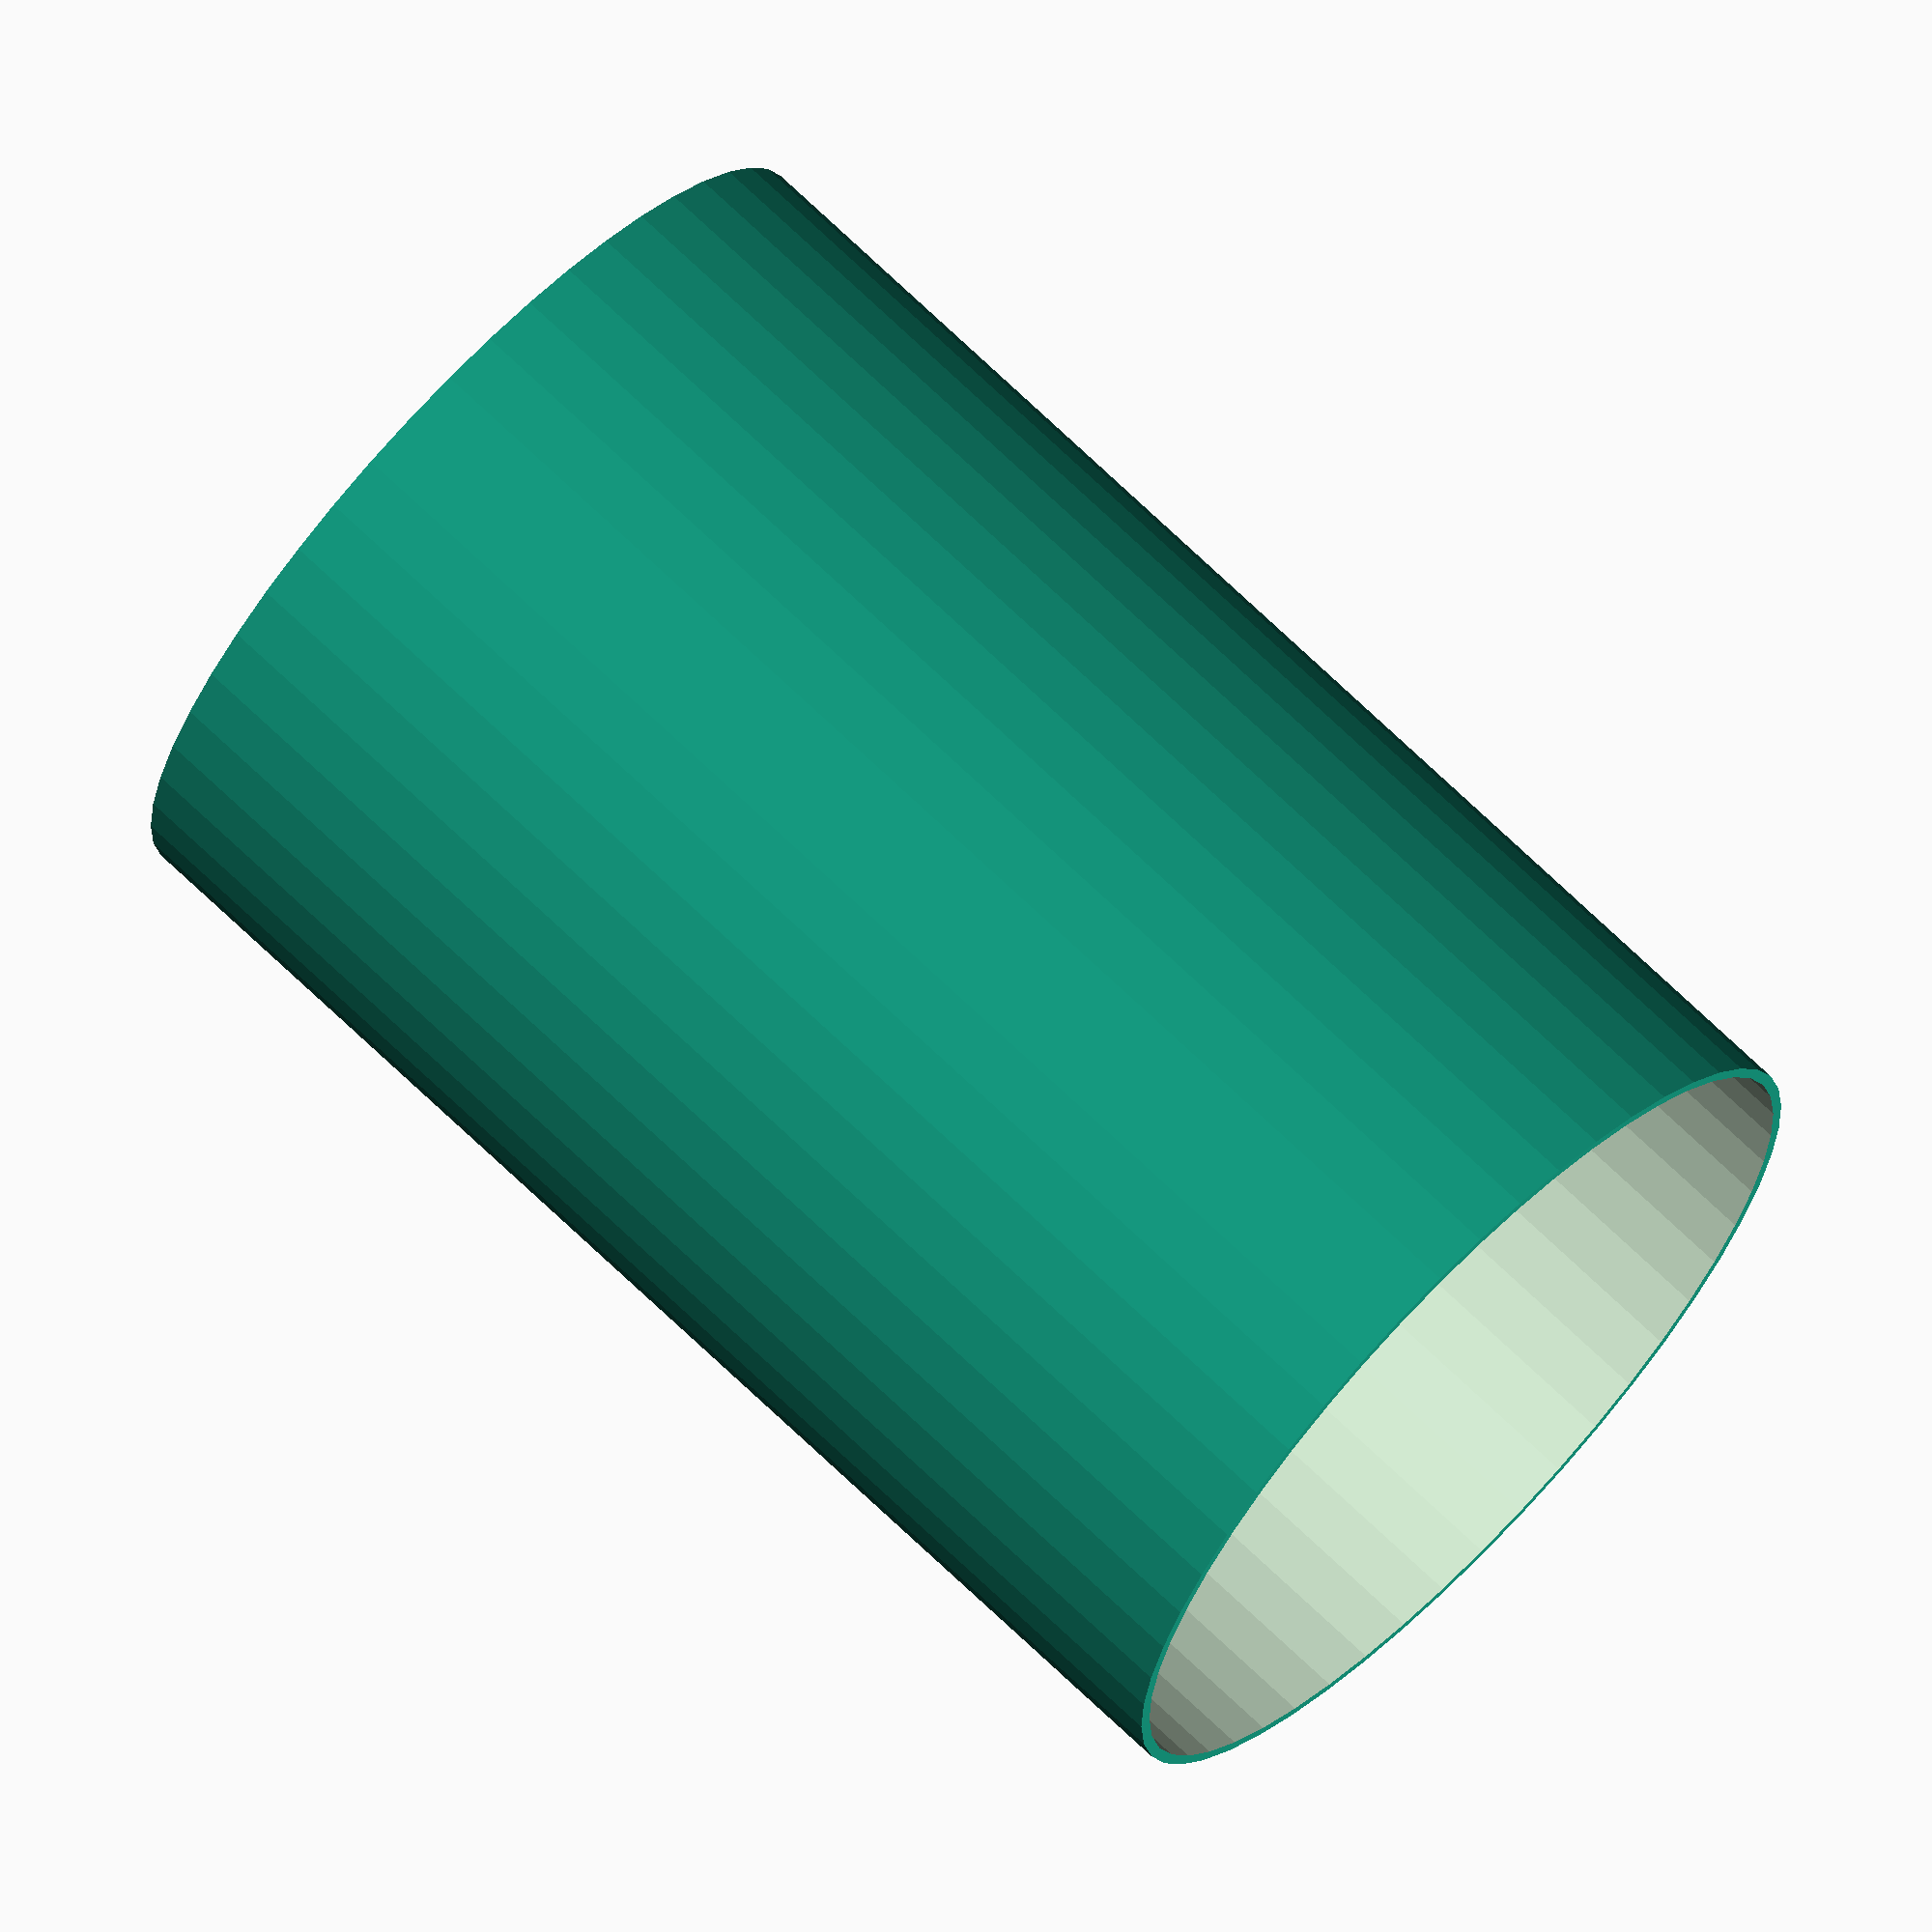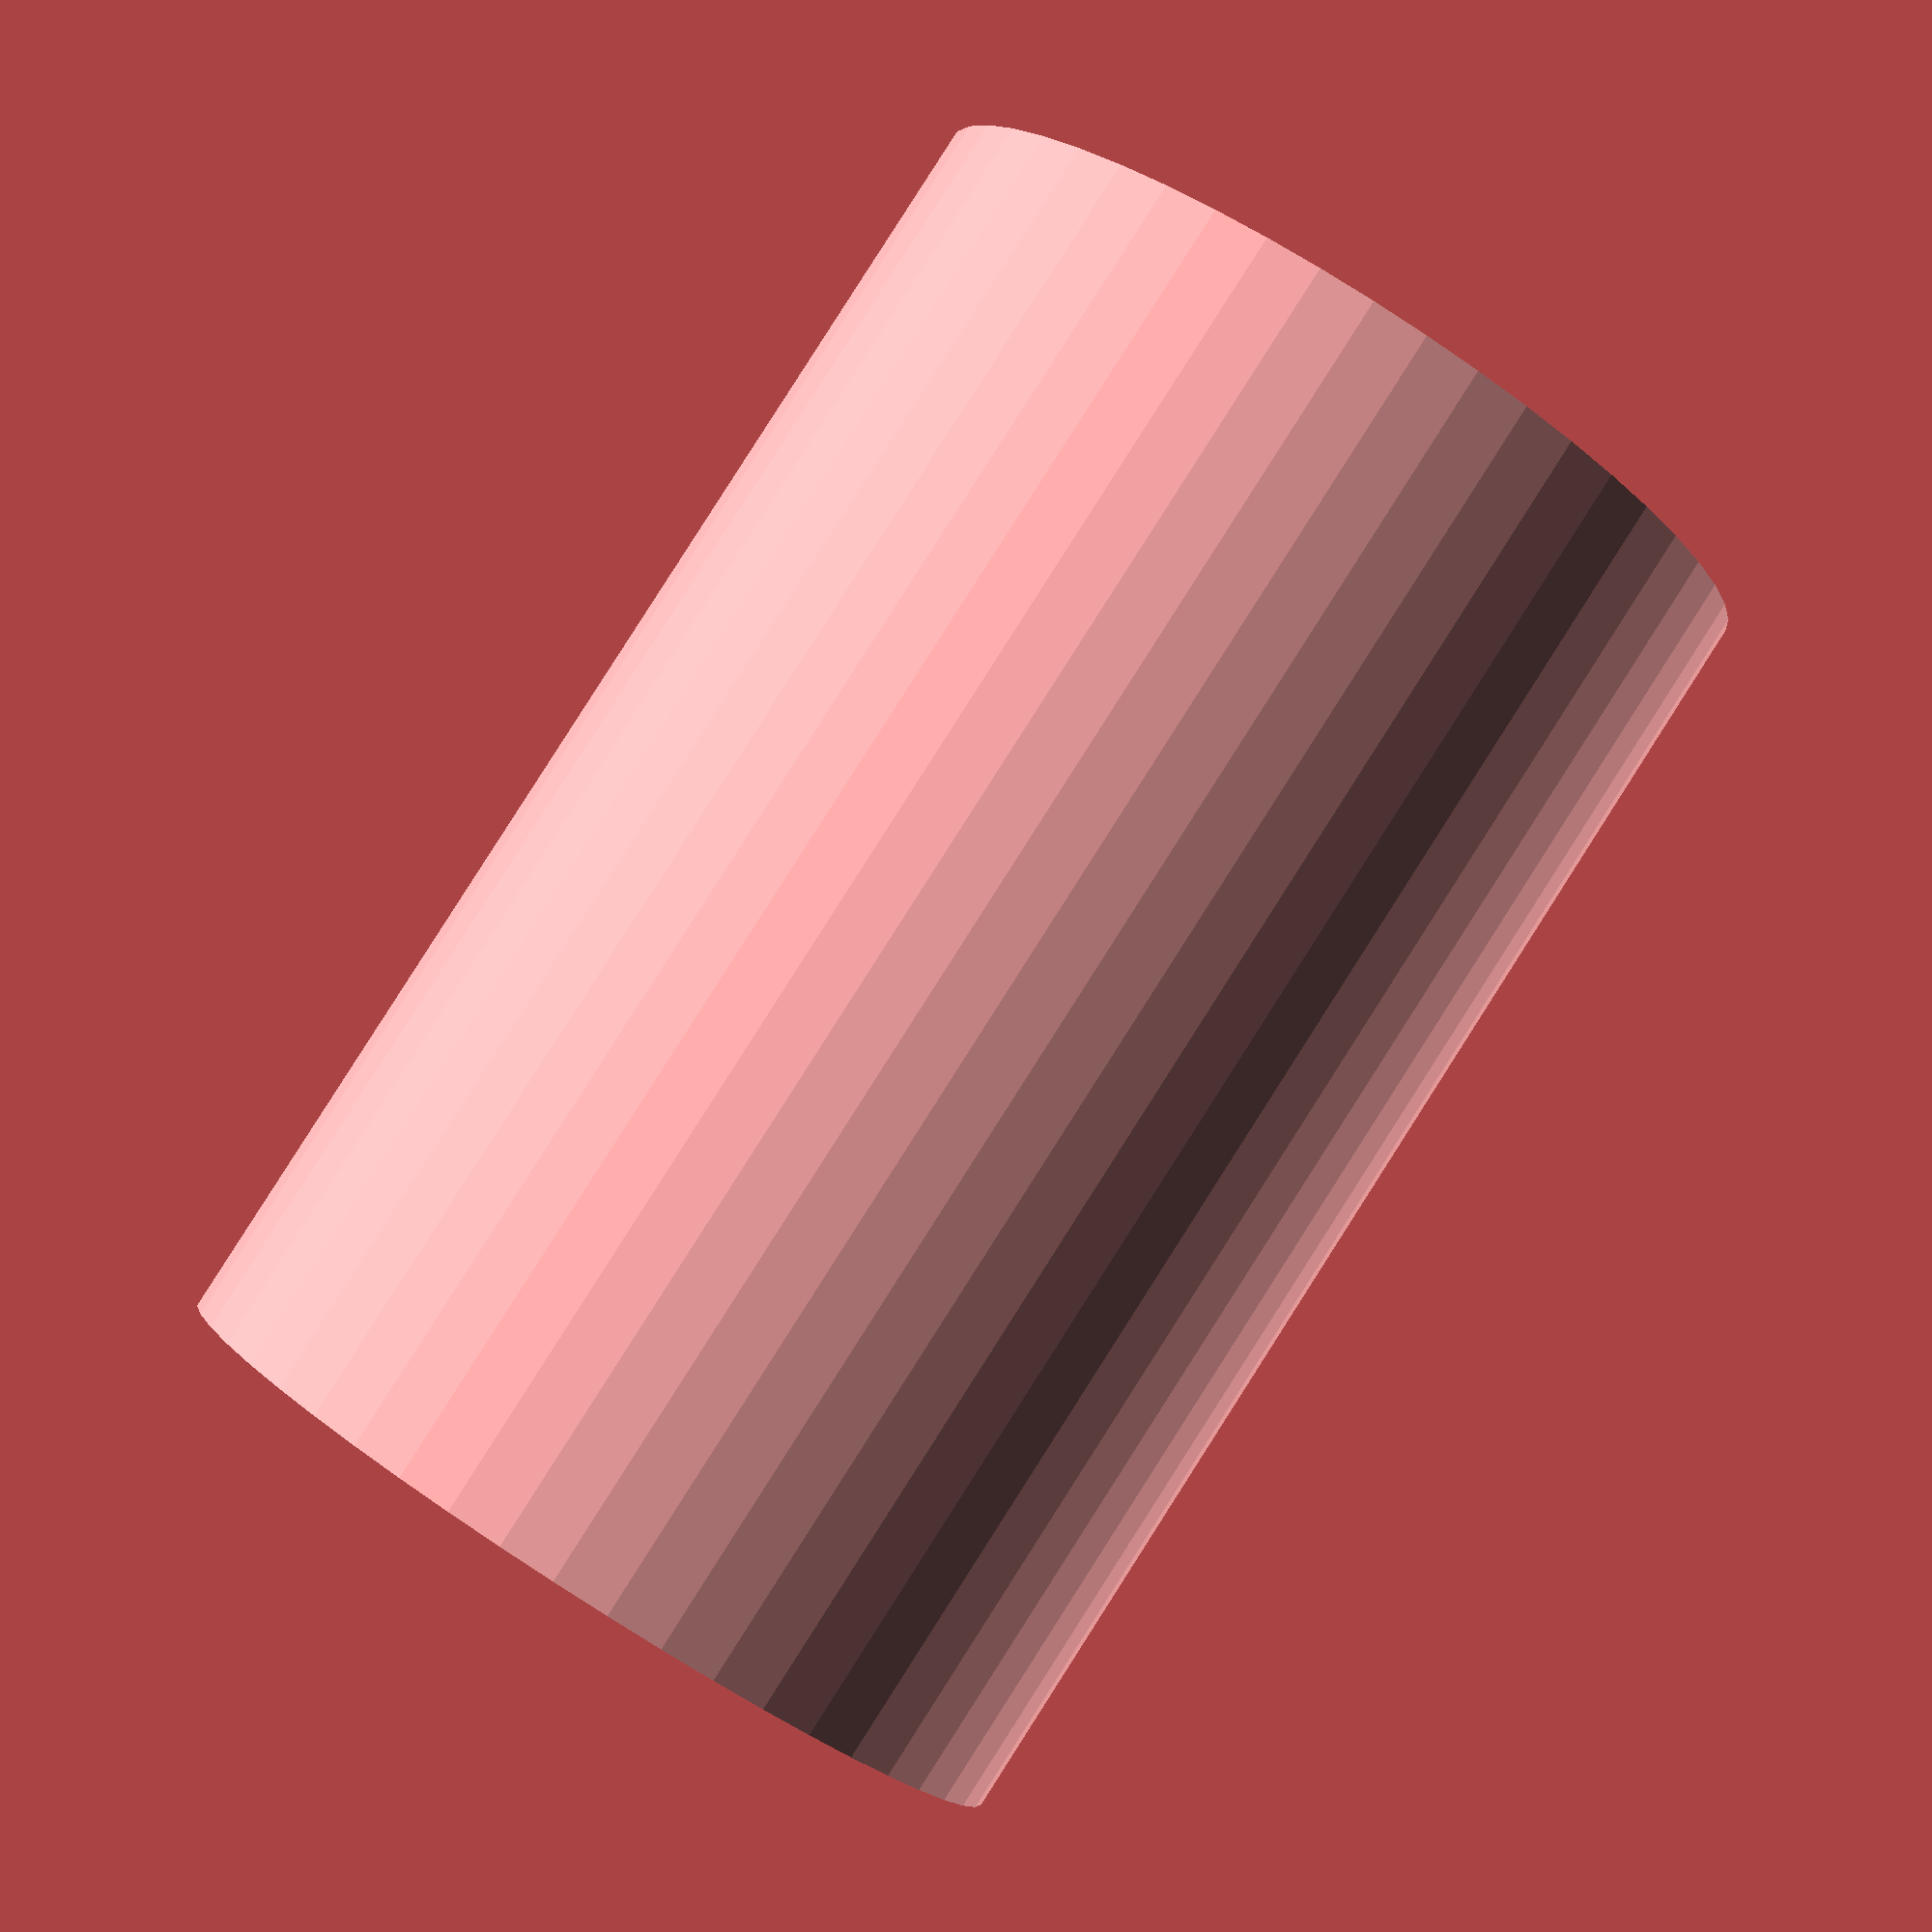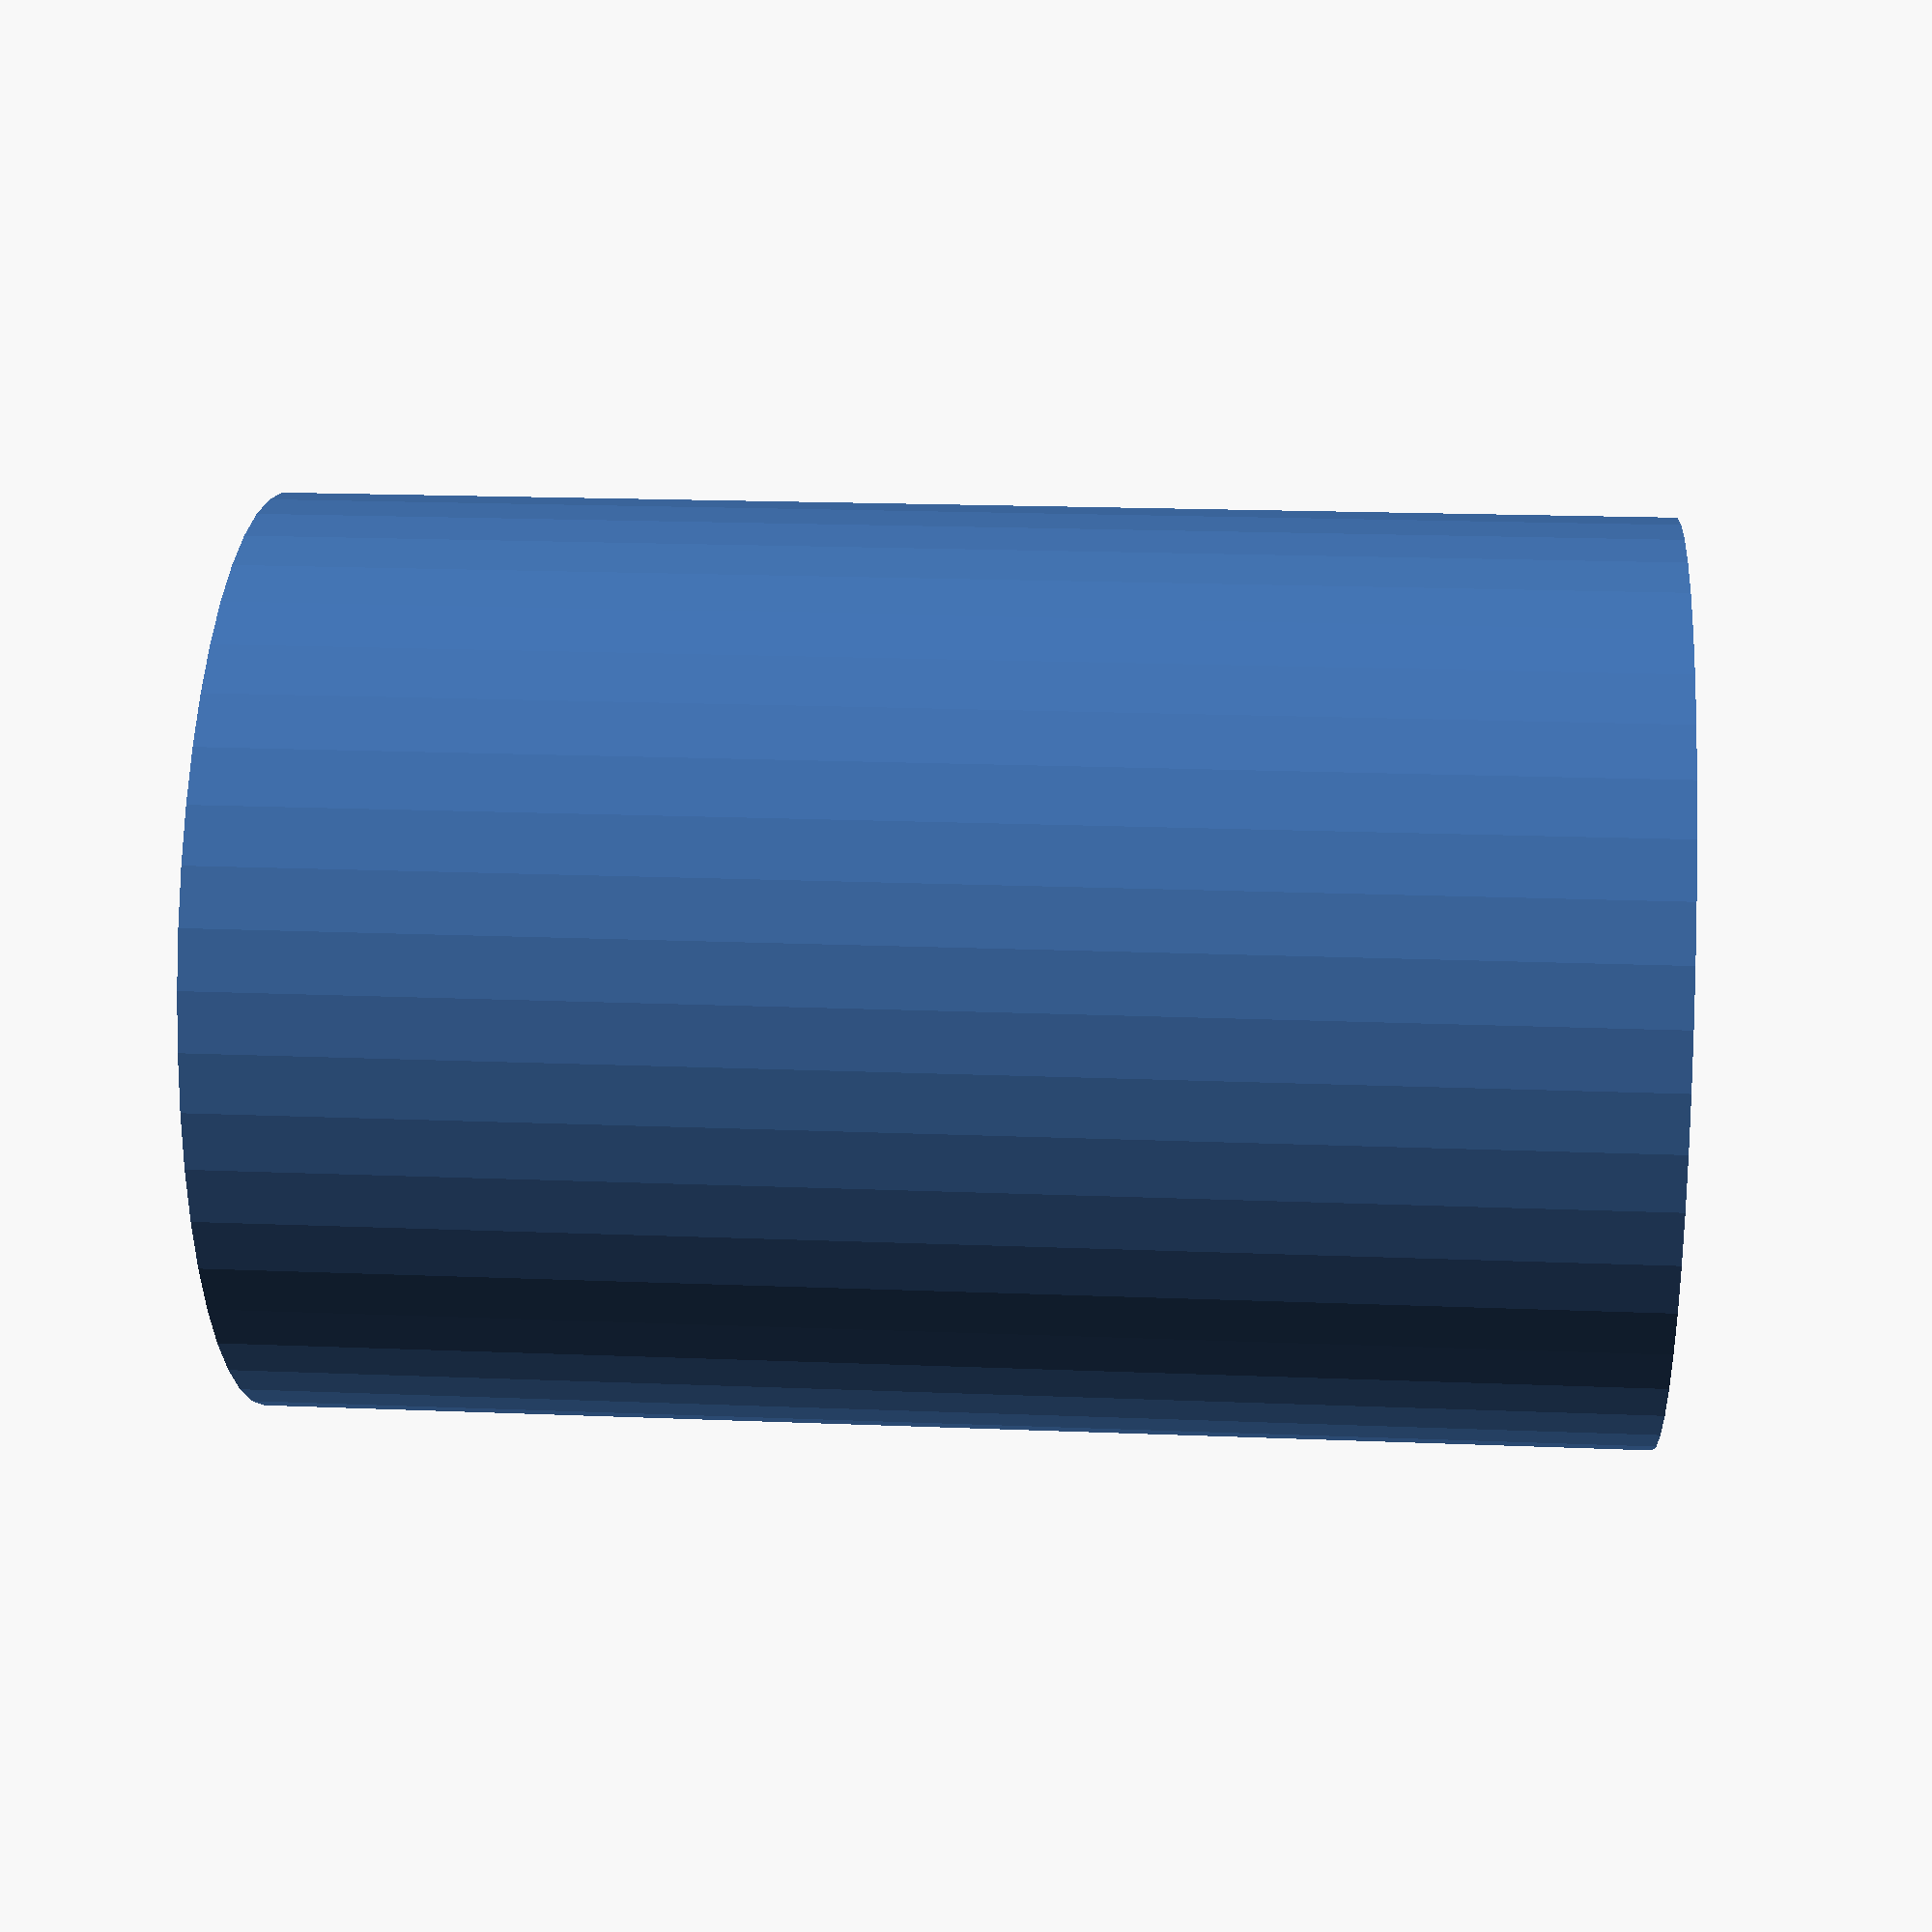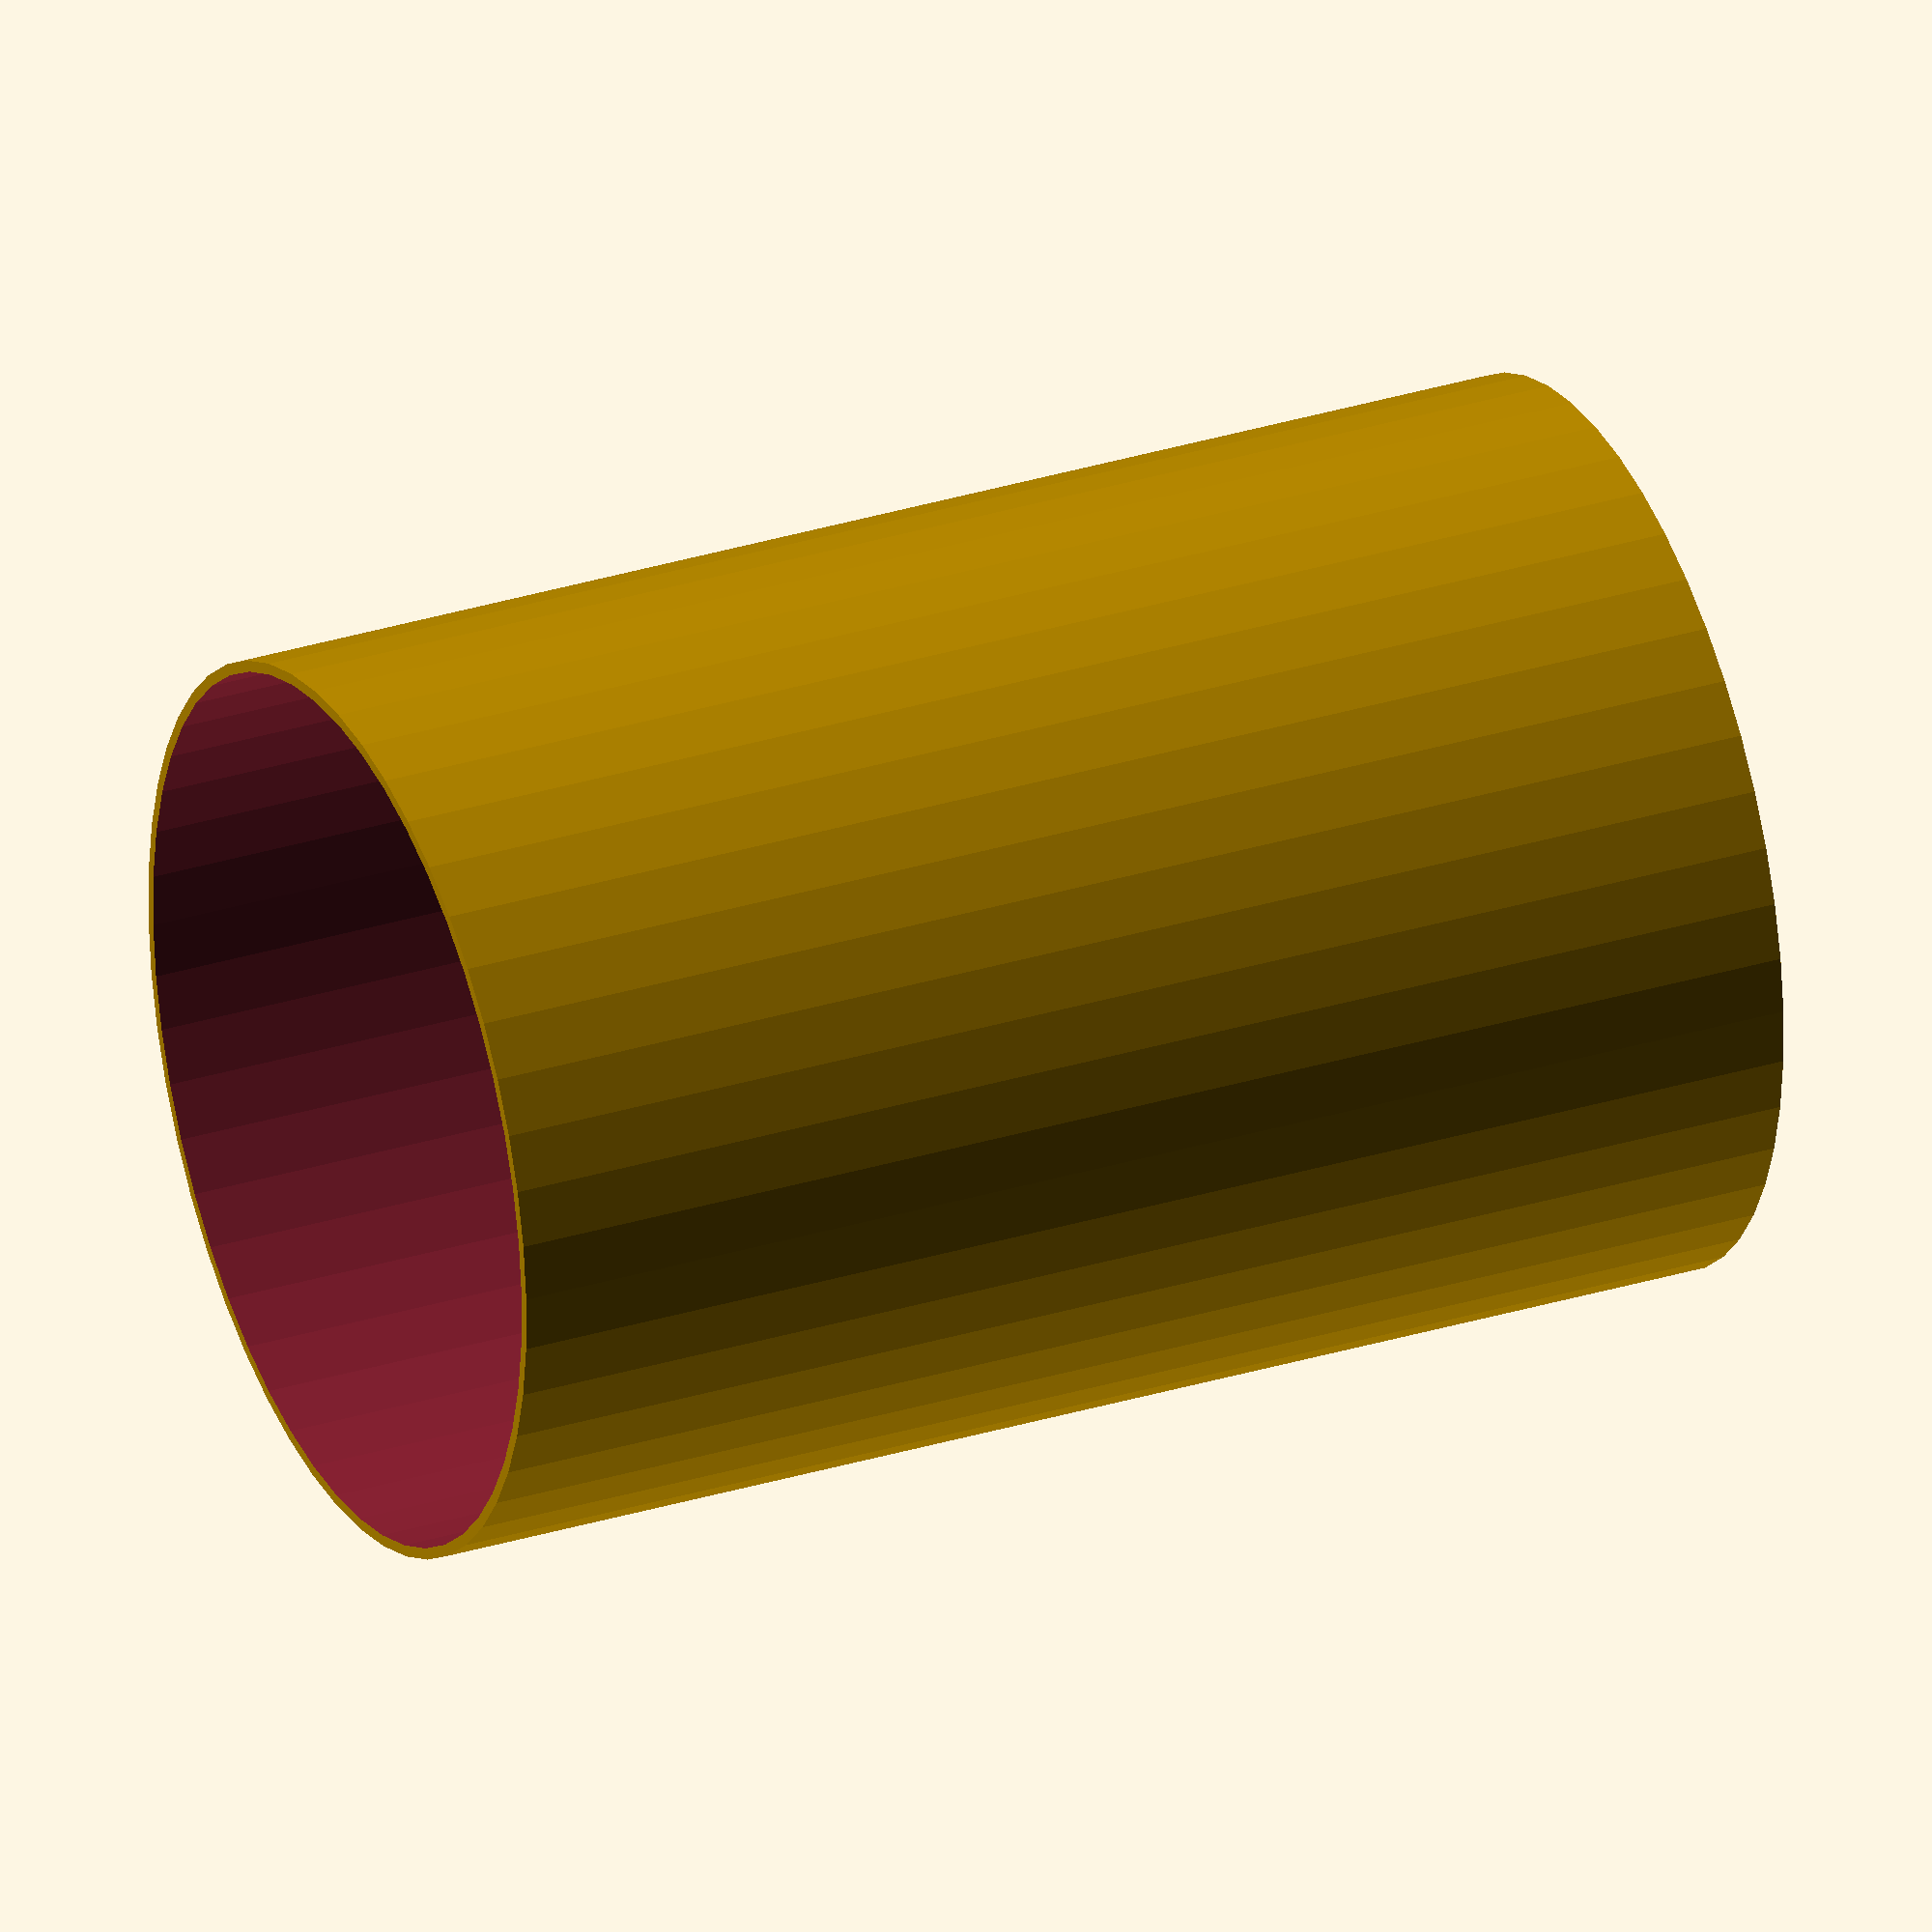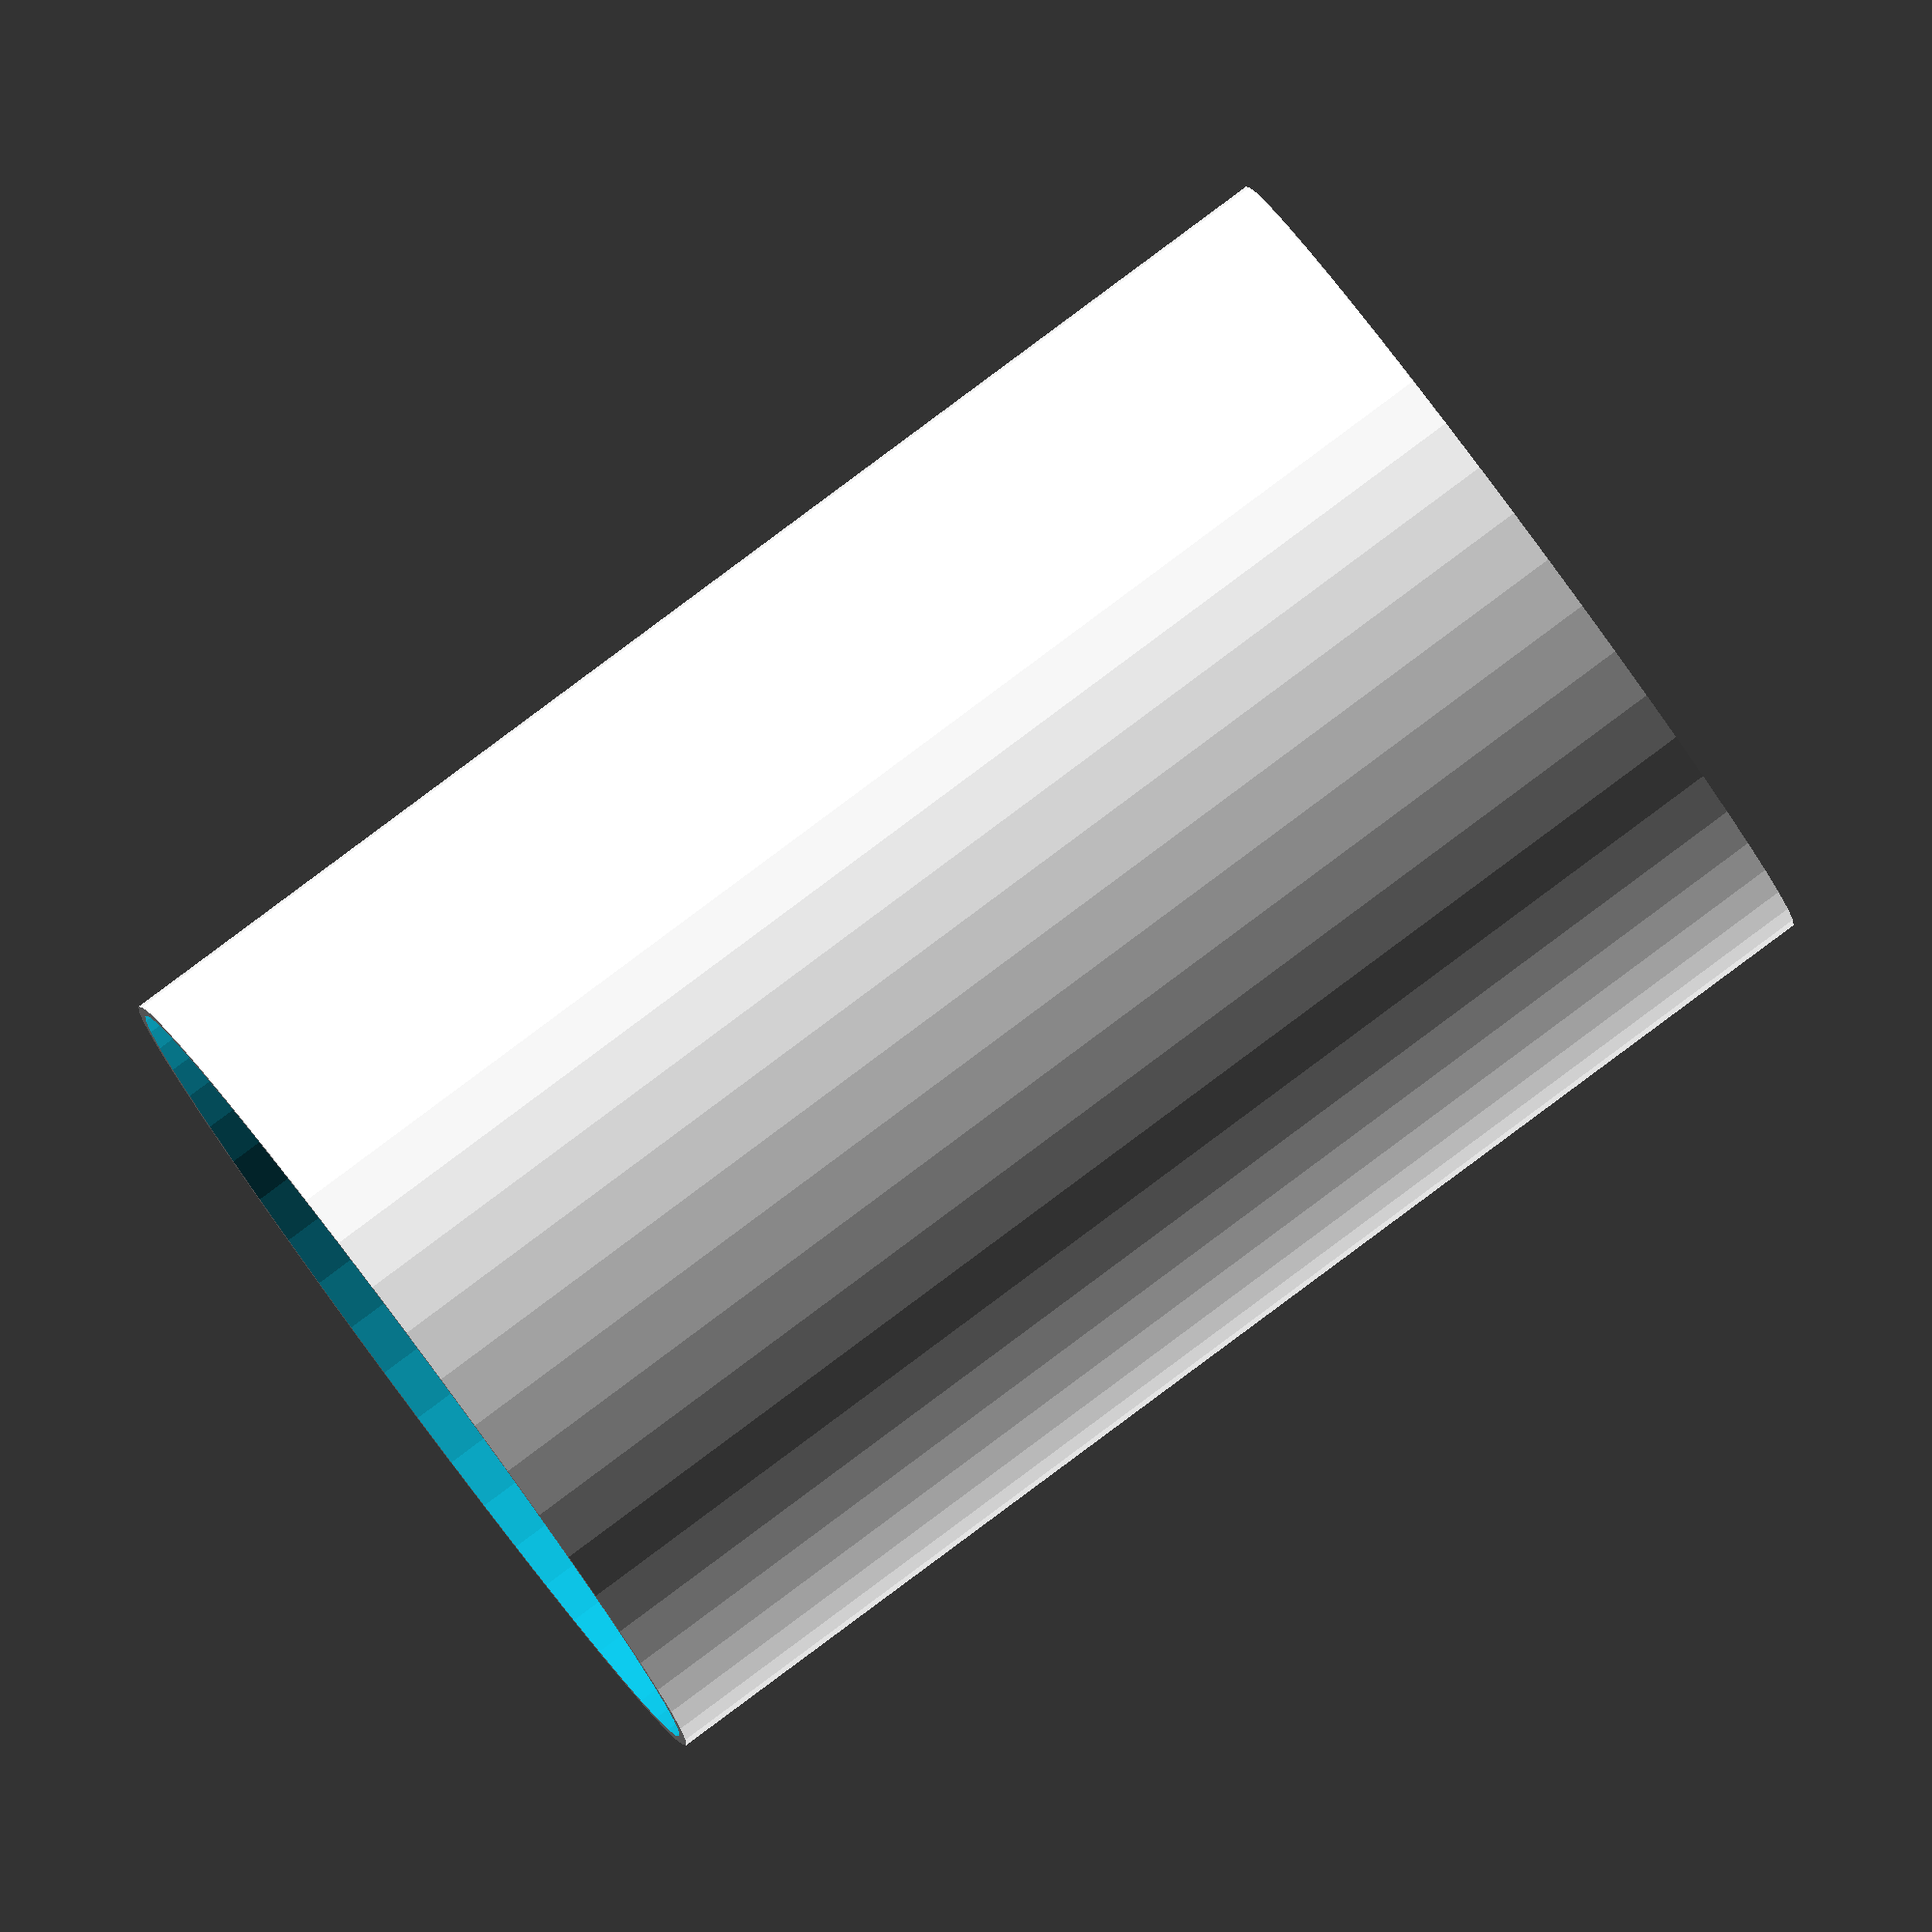
<openscad>
difference() {
    cylinder(d=20, h=30, $fn=50);
    translate([0,0,-1]) cylinder(d=20-.5, h=30+2, $fn=50);
}

</openscad>
<views>
elev=110.2 azim=165.4 roll=225.9 proj=o view=solid
elev=93.4 azim=147.5 roll=327.4 proj=p view=wireframe
elev=341.7 azim=250.8 roll=274.6 proj=p view=wireframe
elev=329.5 azim=342.3 roll=65.7 proj=o view=wireframe
elev=94.4 azim=271.2 roll=306.6 proj=o view=solid
</views>
